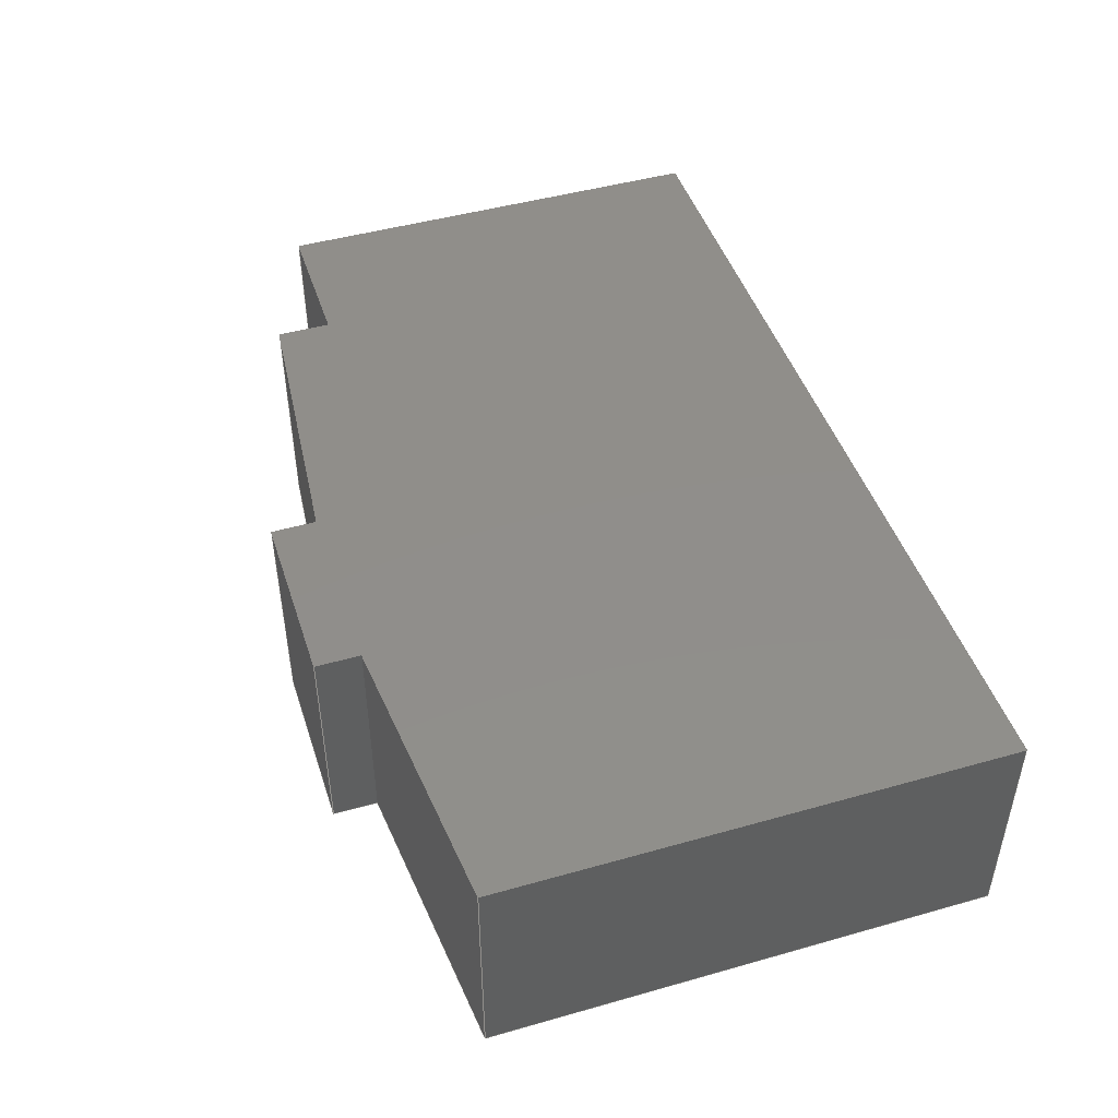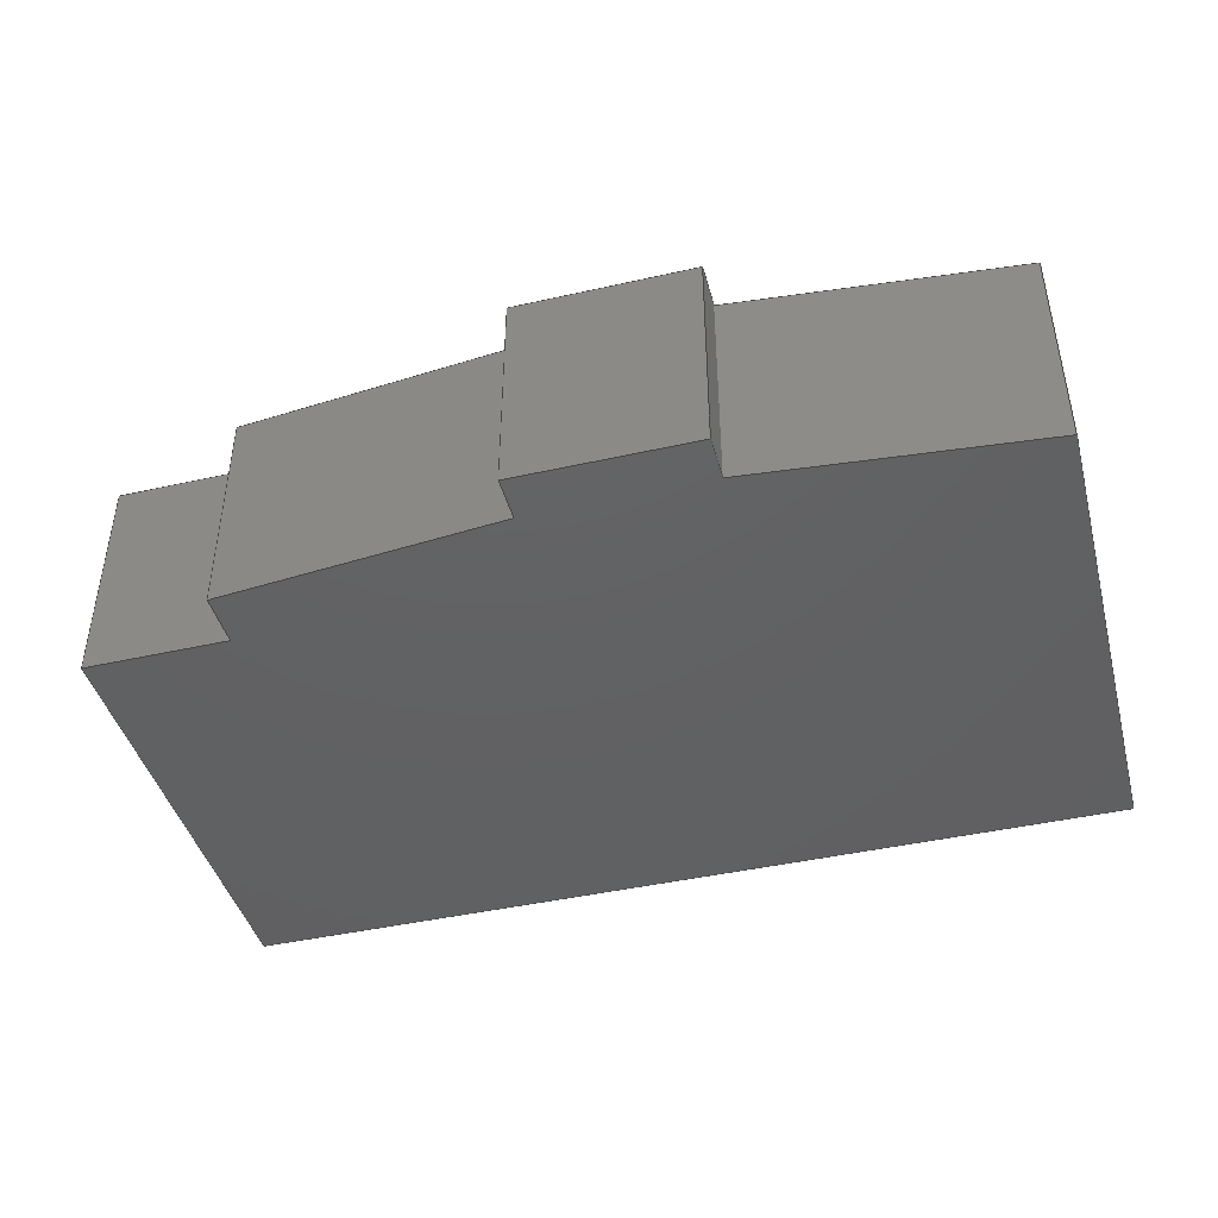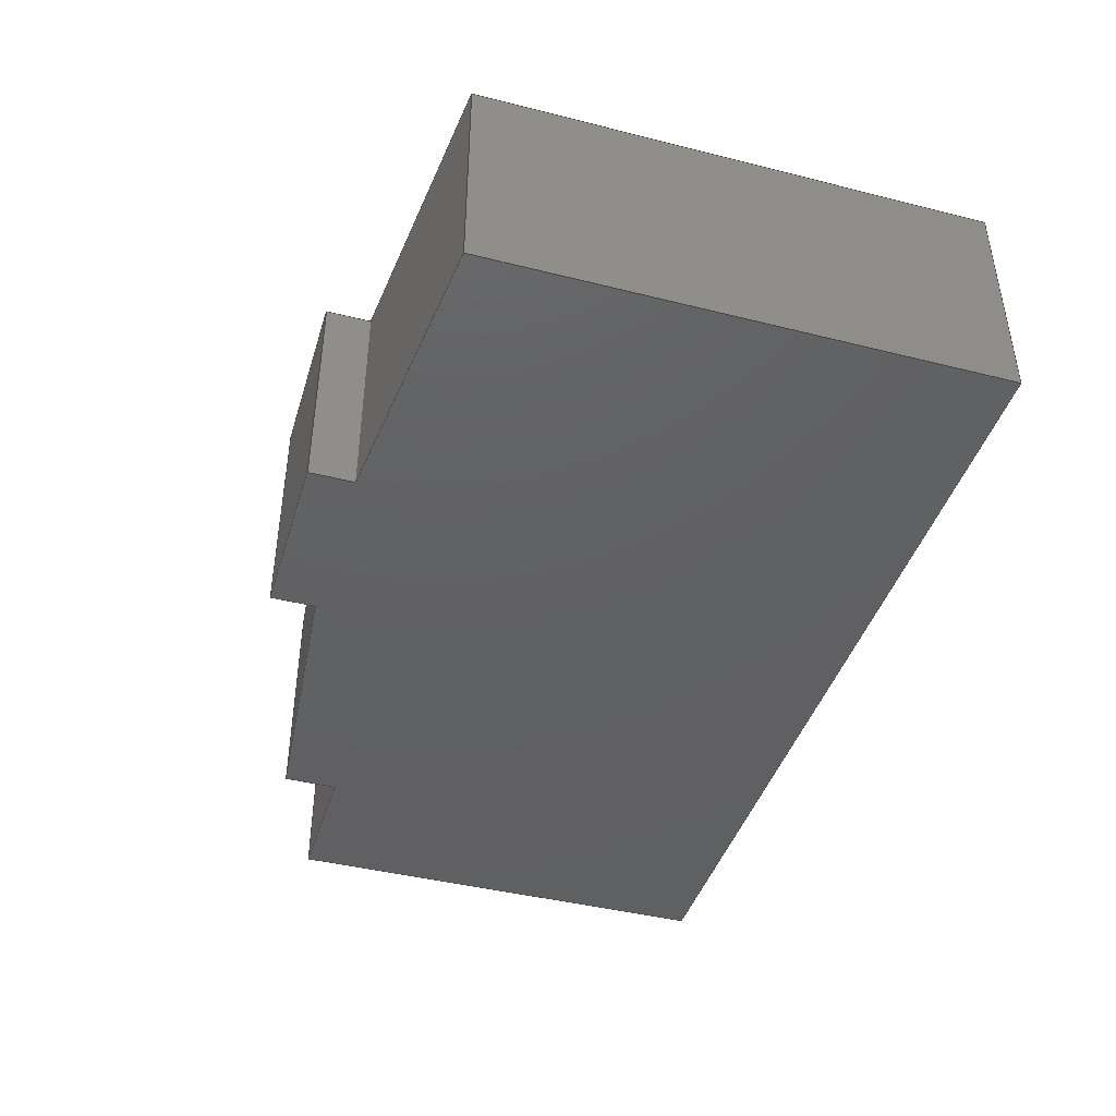
<metadata>
{"format":"step","ext":"step","renderer":"f3d","projection":"perspective","resolution":1024,"background":"white","views":[{"elev":46.4,"azim":-107.9,"up":"+Z"},{"elev":-43.4,"azim":-165.1,"up":"+Z"},{"elev":-42.6,"azim":-106.7,"up":"+Z"}]}
</metadata>
<code>
ISO-10303-21;
DATA;
#1 = APPLICATION_PROTOCOL_DEFINITION('international standard',
  'automotive_design',2000,#2);
#2 = APPLICATION_CONTEXT(
  'core data for automotive mechanical design processes');
#3 = SHAPE_DEFINITION_REPRESENTATION(#4,#10);
#4 = PRODUCT_DEFINITION_SHAPE('','',#5);
#5 = PRODUCT_DEFINITION('design','',#6,#9);
#6 = PRODUCT_DEFINITION_FORMATION('','',#7);
#7 = PRODUCT('bsi-10h','bsi-10h','',(#8));
#8 = PRODUCT_CONTEXT('',#2,'mechanical');
#9 = PRODUCT_DEFINITION_CONTEXT('part definition',#2,'design');
#10 = SHAPE_REPRESENTATION('',(#11,#15),#19);
#11 = AXIS2_PLACEMENT_3D('',#12,#13,#14);
#12 = CARTESIAN_POINT('',(0,0,0));
#13 = DIRECTION('',(0,0,1));
#14 = DIRECTION('',(1,0,-0));
#15 = AXIS2_PLACEMENT_3D('',#16,#17,#18);
#16 = CARTESIAN_POINT('',(0,0,0));
#17 = DIRECTION('',(0,0,1));
#18 = DIRECTION('',(1,0,0));
#19 = ( GEOMETRIC_REPRESENTATION_CONTEXT(3) 
GLOBAL_UNCERTAINTY_ASSIGNED_CONTEXT((#23)) GLOBAL_UNIT_ASSIGNED_CONTEXT(
(#20,#21,#22)) REPRESENTATION_CONTEXT('Context #1',
  '3D Context with UNIT and UNCERTAINTY') );
#20 = ( LENGTH_UNIT() NAMED_UNIT(*) SI_UNIT(.MILLI.,.METRE.) );
#21 = ( NAMED_UNIT(*) PLANE_ANGLE_UNIT() SI_UNIT($,.RADIAN.) );
#22 = ( NAMED_UNIT(*) SI_UNIT($,.STERADIAN.) SOLID_ANGLE_UNIT() );
#23 = UNCERTAINTY_MEASURE_WITH_UNIT(LENGTH_MEASURE(1e-07),#20,
  'distance_accuracy_value','confusion accuracy');
#24 = PRODUCT_RELATED_PRODUCT_CATEGORY('part',$,(#7));
#25 = SHAPE_DEFINITION_REPRESENTATION(#26,#32);
#26 = PRODUCT_DEFINITION_SHAPE('','',#27);
#27 = PRODUCT_DEFINITION('design','',#28,#31);
#28 = PRODUCT_DEFINITION_FORMATION('','',#29);
#29 = PRODUCT('Body','Body','',(#30));
#30 = PRODUCT_CONTEXT('',#2,'mechanical');
#31 = PRODUCT_DEFINITION_CONTEXT('part definition',#2,'design');
#32 = ADVANCED_BREP_SHAPE_REPRESENTATION('',(#11,#33),#381);
#33 = MANIFOLD_SOLID_BREP('',#34);
#34 = CLOSED_SHELL('',(#35,#75,#106,#137,#168,#199,#230,#261,#292,#323,
    #345,#363));
#35 = ADVANCED_FACE('',(#36),#70,.F.);
#36 = FACE_BOUND('',#37,.F.);
#37 = EDGE_LOOP('',(#38,#48,#56,#64));
#38 = ORIENTED_EDGE('',*,*,#39,.T.);
#39 = EDGE_CURVE('',#40,#42,#44,.T.);
#40 = VERTEX_POINT('',#41);
#41 = CARTESIAN_POINT('',(0,0,0));
#42 = VERTEX_POINT('',#43);
#43 = CARTESIAN_POINT('',(0,0,2.5));
#44 = LINE('',#45,#46);
#45 = CARTESIAN_POINT('',(0,0,0));
#46 = VECTOR('',#47,1);
#47 = DIRECTION('',(0,0,1));
#48 = ORIENTED_EDGE('',*,*,#49,.T.);
#49 = EDGE_CURVE('',#42,#50,#52,.T.);
#50 = VERTEX_POINT('',#51);
#51 = CARTESIAN_POINT('',(10,0,2.5));
#52 = LINE('',#53,#54);
#53 = CARTESIAN_POINT('',(0,0,2.5));
#54 = VECTOR('',#55,1);
#55 = DIRECTION('',(1,0,0));
#56 = ORIENTED_EDGE('',*,*,#57,.F.);
#57 = EDGE_CURVE('',#58,#50,#60,.T.);
#58 = VERTEX_POINT('',#59);
#59 = CARTESIAN_POINT('',(10,0,0));
#60 = LINE('',#61,#62);
#61 = CARTESIAN_POINT('',(10,0,0));
#62 = VECTOR('',#63,1);
#63 = DIRECTION('',(0,0,1));
#64 = ORIENTED_EDGE('',*,*,#65,.F.);
#65 = EDGE_CURVE('',#40,#58,#66,.T.);
#66 = LINE('',#67,#68);
#67 = CARTESIAN_POINT('',(0,0,0));
#68 = VECTOR('',#69,1);
#69 = DIRECTION('',(1,0,0));
#70 = PLANE('',#71);
#71 = AXIS2_PLACEMENT_3D('',#72,#73,#74);
#72 = CARTESIAN_POINT('',(0,0,0));
#73 = DIRECTION('',(0,1,0));
#74 = DIRECTION('',(1,0,0));
#75 = ADVANCED_FACE('',(#76),#101,.F.);
#76 = FACE_BOUND('',#77,.F.);
#77 = EDGE_LOOP('',(#78,#79,#87,#95));
#78 = ORIENTED_EDGE('',*,*,#57,.T.);
#79 = ORIENTED_EDGE('',*,*,#80,.T.);
#80 = EDGE_CURVE('',#50,#81,#83,.T.);
#81 = VERTEX_POINT('',#82);
#82 = CARTESIAN_POINT('',(10,5,2.5));
#83 = LINE('',#84,#85);
#84 = CARTESIAN_POINT('',(10,0,2.5));
#85 = VECTOR('',#86,1);
#86 = DIRECTION('',(0,1,0));
#87 = ORIENTED_EDGE('',*,*,#88,.F.);
#88 = EDGE_CURVE('',#89,#81,#91,.T.);
#89 = VERTEX_POINT('',#90);
#90 = CARTESIAN_POINT('',(10,5,0));
#91 = LINE('',#92,#93);
#92 = CARTESIAN_POINT('',(10,5,0));
#93 = VECTOR('',#94,1);
#94 = DIRECTION('',(0,0,1));
#95 = ORIENTED_EDGE('',*,*,#96,.F.);
#96 = EDGE_CURVE('',#58,#89,#97,.T.);
#97 = LINE('',#98,#99);
#98 = CARTESIAN_POINT('',(10,0,0));
#99 = VECTOR('',#100,1);
#100 = DIRECTION('',(0,1,0));
#101 = PLANE('',#102);
#102 = AXIS2_PLACEMENT_3D('',#103,#104,#105);
#103 = CARTESIAN_POINT('',(10,0,0));
#104 = DIRECTION('',(-1,0,0));
#105 = DIRECTION('',(0,1,0));
#106 = ADVANCED_FACE('',(#107),#132,.T.);
#107 = FACE_BOUND('',#108,.T.);
#108 = EDGE_LOOP('',(#109,#119,#125,#126));
#109 = ORIENTED_EDGE('',*,*,#110,.T.);
#110 = EDGE_CURVE('',#111,#113,#115,.T.);
#111 = VERTEX_POINT('',#112);
#112 = CARTESIAN_POINT('',(8.4,5,0));
#113 = VERTEX_POINT('',#114);
#114 = CARTESIAN_POINT('',(8.4,5,2.5));
#115 = LINE('',#116,#117);
#116 = CARTESIAN_POINT('',(8.4,5,0));
#117 = VECTOR('',#118,1);
#118 = DIRECTION('',(0,0,1));
#119 = ORIENTED_EDGE('',*,*,#120,.T.);
#120 = EDGE_CURVE('',#113,#81,#121,.T.);
#121 = LINE('',#122,#123);
#122 = CARTESIAN_POINT('',(8.4,5,2.5));
#123 = VECTOR('',#124,1);
#124 = DIRECTION('',(1,0,0));
#125 = ORIENTED_EDGE('',*,*,#88,.F.);
#126 = ORIENTED_EDGE('',*,*,#127,.F.);
#127 = EDGE_CURVE('',#111,#89,#128,.T.);
#128 = LINE('',#129,#130);
#129 = CARTESIAN_POINT('',(8.4,5,0));
#130 = VECTOR('',#131,1);
#131 = DIRECTION('',(1,0,0));
#132 = PLANE('',#133);
#133 = AXIS2_PLACEMENT_3D('',#134,#135,#136);
#134 = CARTESIAN_POINT('',(8.4,5,0));
#135 = DIRECTION('',(0,1,0));
#136 = DIRECTION('',(1,0,0));
#137 = ADVANCED_FACE('',(#138),#163,.T.);
#138 = FACE_BOUND('',#139,.T.);
#139 = EDGE_LOOP('',(#140,#150,#156,#157));
#140 = ORIENTED_EDGE('',*,*,#141,.T.);
#141 = EDGE_CURVE('',#142,#144,#146,.T.);
#142 = VERTEX_POINT('',#143);
#143 = CARTESIAN_POINT('',(8.4,5.6,0));
#144 = VERTEX_POINT('',#145);
#145 = CARTESIAN_POINT('',(8.4,5.6,2.5));
#146 = LINE('',#147,#148);
#147 = CARTESIAN_POINT('',(8.4,5.6,0));
#148 = VECTOR('',#149,1);
#149 = DIRECTION('',(0,0,1));
#150 = ORIENTED_EDGE('',*,*,#151,.T.);
#151 = EDGE_CURVE('',#144,#113,#152,.T.);
#152 = LINE('',#153,#154);
#153 = CARTESIAN_POINT('',(8.4,5.6,2.5));
#154 = VECTOR('',#155,1);
#155 = DIRECTION('',(0,-1,0));
#156 = ORIENTED_EDGE('',*,*,#110,.F.);
#157 = ORIENTED_EDGE('',*,*,#158,.F.);
#158 = EDGE_CURVE('',#142,#111,#159,.T.);
#159 = LINE('',#160,#161);
#160 = CARTESIAN_POINT('',(8.4,5.6,0));
#161 = VECTOR('',#162,1);
#162 = DIRECTION('',(0,-1,0));
#163 = PLANE('',#164);
#164 = AXIS2_PLACEMENT_3D('',#165,#166,#167);
#165 = CARTESIAN_POINT('',(8.4,5.6,0));
#166 = DIRECTION('',(1,0,0));
#167 = DIRECTION('',(0,-1,0));
#168 = ADVANCED_FACE('',(#169),#194,.T.);
#169 = FACE_BOUND('',#170,.T.);
#170 = EDGE_LOOP('',(#171,#181,#187,#188));
#171 = ORIENTED_EDGE('',*,*,#172,.T.);
#172 = EDGE_CURVE('',#173,#175,#177,.T.);
#173 = VERTEX_POINT('',#174);
#174 = CARTESIAN_POINT('',(5.2,5.9,0));
#175 = VERTEX_POINT('',#176);
#176 = CARTESIAN_POINT('',(5.2,5.9,2.5));
#177 = LINE('',#178,#179);
#178 = CARTESIAN_POINT('',(5.2,5.9,0));
#179 = VECTOR('',#180,1);
#180 = DIRECTION('',(0,0,1));
#181 = ORIENTED_EDGE('',*,*,#182,.T.);
#182 = EDGE_CURVE('',#175,#144,#183,.T.);
#183 = LINE('',#184,#185);
#184 = CARTESIAN_POINT('',(5.2,5.9,2.5));
#185 = VECTOR('',#186,1);
#186 = DIRECTION('',(0.9956,-0.09334,0));
#187 = ORIENTED_EDGE('',*,*,#141,.F.);
#188 = ORIENTED_EDGE('',*,*,#189,.F.);
#189 = EDGE_CURVE('',#173,#142,#190,.T.);
#190 = LINE('',#191,#192);
#191 = CARTESIAN_POINT('',(5.2,5.9,0));
#192 = VECTOR('',#193,1);
#193 = DIRECTION('',(0.9956,-0.09334,0));
#194 = PLANE('',#195);
#195 = AXIS2_PLACEMENT_3D('',#196,#197,#198);
#196 = CARTESIAN_POINT('',(5.2,5.9,0));
#197 = DIRECTION('',(0.09334,0.9956,0));
#198 = DIRECTION('',(0.9956,-0.09334,0));
#199 = ADVANCED_FACE('',(#200),#225,.T.);
#200 = FACE_BOUND('',#201,.T.);
#201 = EDGE_LOOP('',(#202,#212,#218,#219));
#202 = ORIENTED_EDGE('',*,*,#203,.T.);
#203 = EDGE_CURVE('',#204,#206,#208,.T.);
#204 = VERTEX_POINT('',#205);
#205 = CARTESIAN_POINT('',(5.2,6.4,0));
#206 = VERTEX_POINT('',#207);
#207 = CARTESIAN_POINT('',(5.2,6.4,2.5));
#208 = LINE('',#209,#210);
#209 = CARTESIAN_POINT('',(5.2,6.4,0));
#210 = VECTOR('',#211,1);
#211 = DIRECTION('',(0,0,1));
#212 = ORIENTED_EDGE('',*,*,#213,.T.);
#213 = EDGE_CURVE('',#206,#175,#214,.T.);
#214 = LINE('',#215,#216);
#215 = CARTESIAN_POINT('',(5.2,6.4,2.5));
#216 = VECTOR('',#217,1);
#217 = DIRECTION('',(0,-1,0));
#218 = ORIENTED_EDGE('',*,*,#172,.F.);
#219 = ORIENTED_EDGE('',*,*,#220,.F.);
#220 = EDGE_CURVE('',#204,#173,#221,.T.);
#221 = LINE('',#222,#223);
#222 = CARTESIAN_POINT('',(5.2,6.4,0));
#223 = VECTOR('',#224,1);
#224 = DIRECTION('',(0,-1,0));
#225 = PLANE('',#226);
#226 = AXIS2_PLACEMENT_3D('',#227,#228,#229);
#227 = CARTESIAN_POINT('',(5.2,6.4,0));
#228 = DIRECTION('',(1,0,0));
#229 = DIRECTION('',(0,-1,0));
#230 = ADVANCED_FACE('',(#231),#256,.T.);
#231 = FACE_BOUND('',#232,.T.);
#232 = EDGE_LOOP('',(#233,#243,#249,#250));
#233 = ORIENTED_EDGE('',*,*,#234,.T.);
#234 = EDGE_CURVE('',#235,#237,#239,.T.);
#235 = VERTEX_POINT('',#236);
#236 = CARTESIAN_POINT('',(3.2,6.4,0));
#237 = VERTEX_POINT('',#238);
#238 = CARTESIAN_POINT('',(3.2,6.4,2.5));
#239 = LINE('',#240,#241);
#240 = CARTESIAN_POINT('',(3.2,6.4,0));
#241 = VECTOR('',#242,1);
#242 = DIRECTION('',(0,0,1));
#243 = ORIENTED_EDGE('',*,*,#244,.T.);
#244 = EDGE_CURVE('',#237,#206,#245,.T.);
#245 = LINE('',#246,#247);
#246 = CARTESIAN_POINT('',(3.2,6.4,2.5));
#247 = VECTOR('',#248,1);
#248 = DIRECTION('',(1,0,0));
#249 = ORIENTED_EDGE('',*,*,#203,.F.);
#250 = ORIENTED_EDGE('',*,*,#251,.F.);
#251 = EDGE_CURVE('',#235,#204,#252,.T.);
#252 = LINE('',#253,#254);
#253 = CARTESIAN_POINT('',(3.2,6.4,0));
#254 = VECTOR('',#255,1);
#255 = DIRECTION('',(1,0,0));
#256 = PLANE('',#257);
#257 = AXIS2_PLACEMENT_3D('',#258,#259,#260);
#258 = CARTESIAN_POINT('',(3.2,6.4,0));
#259 = DIRECTION('',(0,1,0));
#260 = DIRECTION('',(1,0,0));
#261 = ADVANCED_FACE('',(#262),#287,.T.);
#262 = FACE_BOUND('',#263,.T.);
#263 = EDGE_LOOP('',(#264,#274,#280,#281));
#264 = ORIENTED_EDGE('',*,*,#265,.T.);
#265 = EDGE_CURVE('',#266,#268,#270,.T.);
#266 = VERTEX_POINT('',#267);
#267 = CARTESIAN_POINT('',(3.2,5.9,0));
#268 = VERTEX_POINT('',#269);
#269 = CARTESIAN_POINT('',(3.2,5.9,2.5));
#270 = LINE('',#271,#272);
#271 = CARTESIAN_POINT('',(3.2,5.9,0));
#272 = VECTOR('',#273,1);
#273 = DIRECTION('',(0,0,1));
#274 = ORIENTED_EDGE('',*,*,#275,.T.);
#275 = EDGE_CURVE('',#268,#237,#276,.T.);
#276 = LINE('',#277,#278);
#277 = CARTESIAN_POINT('',(3.2,5.9,2.5));
#278 = VECTOR('',#279,1);
#279 = DIRECTION('',(0,1,0));
#280 = ORIENTED_EDGE('',*,*,#234,.F.);
#281 = ORIENTED_EDGE('',*,*,#282,.F.);
#282 = EDGE_CURVE('',#266,#235,#283,.T.);
#283 = LINE('',#284,#285);
#284 = CARTESIAN_POINT('',(3.2,5.9,0));
#285 = VECTOR('',#286,1);
#286 = DIRECTION('',(0,1,0));
#287 = PLANE('',#288);
#288 = AXIS2_PLACEMENT_3D('',#289,#290,#291);
#289 = CARTESIAN_POINT('',(3.2,5.9,0));
#290 = DIRECTION('',(-1,0,0));
#291 = DIRECTION('',(0,1,0));
#292 = ADVANCED_FACE('',(#293),#318,.T.);
#293 = FACE_BOUND('',#294,.T.);
#294 = EDGE_LOOP('',(#295,#305,#311,#312));
#295 = ORIENTED_EDGE('',*,*,#296,.T.);
#296 = EDGE_CURVE('',#297,#299,#301,.T.);
#297 = VERTEX_POINT('',#298);
#298 = CARTESIAN_POINT('',(0,5.6,0));
#299 = VERTEX_POINT('',#300);
#300 = CARTESIAN_POINT('',(0,5.6,2.5));
#301 = LINE('',#302,#303);
#302 = CARTESIAN_POINT('',(0,5.6,0));
#303 = VECTOR('',#304,1);
#304 = DIRECTION('',(0,0,1));
#305 = ORIENTED_EDGE('',*,*,#306,.T.);
#306 = EDGE_CURVE('',#299,#268,#307,.T.);
#307 = LINE('',#308,#309);
#308 = CARTESIAN_POINT('',(0,5.6,2.5));
#309 = VECTOR('',#310,1);
#310 = DIRECTION('',(0.9956,0.09334,0));
#311 = ORIENTED_EDGE('',*,*,#265,.F.);
#312 = ORIENTED_EDGE('',*,*,#313,.F.);
#313 = EDGE_CURVE('',#297,#266,#314,.T.);
#314 = LINE('',#315,#316);
#315 = CARTESIAN_POINT('',(0,5.6,0));
#316 = VECTOR('',#317,1);
#317 = DIRECTION('',(0.9956,0.09334,0));
#318 = PLANE('',#319);
#319 = AXIS2_PLACEMENT_3D('',#320,#321,#322);
#320 = CARTESIAN_POINT('',(0,5.6,0));
#321 = DIRECTION('',(-0.09334,0.9956,0));
#322 = DIRECTION('',(0.9956,0.09334,0));
#323 = ADVANCED_FACE('',(#324),#340,.T.);
#324 = FACE_BOUND('',#325,.T.);
#325 = EDGE_LOOP('',(#326,#327,#333,#334));
#326 = ORIENTED_EDGE('',*,*,#39,.T.);
#327 = ORIENTED_EDGE('',*,*,#328,.T.);
#328 = EDGE_CURVE('',#42,#299,#329,.T.);
#329 = LINE('',#330,#331);
#330 = CARTESIAN_POINT('',(0,0,2.5));
#331 = VECTOR('',#332,1);
#332 = DIRECTION('',(0,1,0));
#333 = ORIENTED_EDGE('',*,*,#296,.F.);
#334 = ORIENTED_EDGE('',*,*,#335,.F.);
#335 = EDGE_CURVE('',#40,#297,#336,.T.);
#336 = LINE('',#337,#338);
#337 = CARTESIAN_POINT('',(0,0,0));
#338 = VECTOR('',#339,1);
#339 = DIRECTION('',(0,1,0));
#340 = PLANE('',#341);
#341 = AXIS2_PLACEMENT_3D('',#342,#343,#344);
#342 = CARTESIAN_POINT('',(0,0,0));
#343 = DIRECTION('',(-1,0,0));
#344 = DIRECTION('',(0,1,0));
#345 = ADVANCED_FACE('',(#346),#358,.F.);
#346 = FACE_BOUND('',#347,.F.);
#347 = EDGE_LOOP('',(#348,#349,#350,#351,#352,#353,#354,#355,#356,#357)
  );
#348 = ORIENTED_EDGE('',*,*,#65,.T.);
#349 = ORIENTED_EDGE('',*,*,#96,.T.);
#350 = ORIENTED_EDGE('',*,*,#127,.F.);
#351 = ORIENTED_EDGE('',*,*,#158,.F.);
#352 = ORIENTED_EDGE('',*,*,#189,.F.);
#353 = ORIENTED_EDGE('',*,*,#220,.F.);
#354 = ORIENTED_EDGE('',*,*,#251,.F.);
#355 = ORIENTED_EDGE('',*,*,#282,.F.);
#356 = ORIENTED_EDGE('',*,*,#313,.F.);
#357 = ORIENTED_EDGE('',*,*,#335,.F.);
#358 = PLANE('',#359);
#359 = AXIS2_PLACEMENT_3D('',#360,#361,#362);
#360 = CARTESIAN_POINT('',(4.945,2.956,0));
#361 = DIRECTION('',(0,0,1));
#362 = DIRECTION('',(1,0,0));
#363 = ADVANCED_FACE('',(#364),#376,.T.);
#364 = FACE_BOUND('',#365,.T.);
#365 = EDGE_LOOP('',(#366,#367,#368,#369,#370,#371,#372,#373,#374,#375)
  );
#366 = ORIENTED_EDGE('',*,*,#49,.T.);
#367 = ORIENTED_EDGE('',*,*,#80,.T.);
#368 = ORIENTED_EDGE('',*,*,#120,.F.);
#369 = ORIENTED_EDGE('',*,*,#151,.F.);
#370 = ORIENTED_EDGE('',*,*,#182,.F.);
#371 = ORIENTED_EDGE('',*,*,#213,.F.);
#372 = ORIENTED_EDGE('',*,*,#244,.F.);
#373 = ORIENTED_EDGE('',*,*,#275,.F.);
#374 = ORIENTED_EDGE('',*,*,#306,.F.);
#375 = ORIENTED_EDGE('',*,*,#328,.F.);
#376 = PLANE('',#377);
#377 = AXIS2_PLACEMENT_3D('',#378,#379,#380);
#378 = CARTESIAN_POINT('',(4.945,2.956,2.5));
#379 = DIRECTION('',(0,0,1));
#380 = DIRECTION('',(1,0,0));
#381 = ( GEOMETRIC_REPRESENTATION_CONTEXT(3) 
GLOBAL_UNCERTAINTY_ASSIGNED_CONTEXT((#385)) GLOBAL_UNIT_ASSIGNED_CONTEXT
((#382,#383,#384)) REPRESENTATION_CONTEXT('Context #1',
  '3D Context with UNIT and UNCERTAINTY') );
#382 = ( LENGTH_UNIT() NAMED_UNIT(*) SI_UNIT(.MILLI.,.METRE.) );
#383 = ( NAMED_UNIT(*) PLANE_ANGLE_UNIT() SI_UNIT($,.RADIAN.) );
#384 = ( NAMED_UNIT(*) SI_UNIT($,.STERADIAN.) SOLID_ANGLE_UNIT() );
#385 = UNCERTAINTY_MEASURE_WITH_UNIT(LENGTH_MEASURE(1e-07),#382,
  'distance_accuracy_value','confusion accuracy');
#386 = CONTEXT_DEPENDENT_SHAPE_REPRESENTATION(#387,#389);
#387 = ( REPRESENTATION_RELATIONSHIP('','',#32,#10) 
REPRESENTATION_RELATIONSHIP_WITH_TRANSFORMATION(#388) 
SHAPE_REPRESENTATION_RELATIONSHIP() );
#388 = ITEM_DEFINED_TRANSFORMATION('','',#11,#15);
#389 = PRODUCT_DEFINITION_SHAPE('Placement','Placement of an item',#390
  );
#390 = NEXT_ASSEMBLY_USAGE_OCCURRENCE('1','Body','',#5,#27,$);
#391 = PRODUCT_RELATED_PRODUCT_CATEGORY('part',$,(#29));
#392 = MECHANICAL_DESIGN_GEOMETRIC_PRESENTATION_REPRESENTATION('',(#393)
  ,#381);
#393 = STYLED_ITEM('color',(#394),#33);
#394 = PRESENTATION_STYLE_ASSIGNMENT((#395,#401));
#395 = SURFACE_STYLE_USAGE(.BOTH.,#396);
#396 = SURFACE_SIDE_STYLE('',(#397));
#397 = SURFACE_STYLE_FILL_AREA(#398);
#398 = FILL_AREA_STYLE('',(#399));
#399 = FILL_AREA_STYLE_COLOUR('',#400);
#400 = COLOUR_RGB('',0.4471,0.4745,0.502);
#401 = CURVE_STYLE('',#402,POSITIVE_LENGTH_MEASURE(0.1),#403);
#402 = DRAUGHTING_PRE_DEFINED_CURVE_FONT('continuous');
#403 = COLOUR_RGB('',0.09804,0.09804,
  0.09804);
ENDSEC;
END-ISO-10303-21;

</code>
